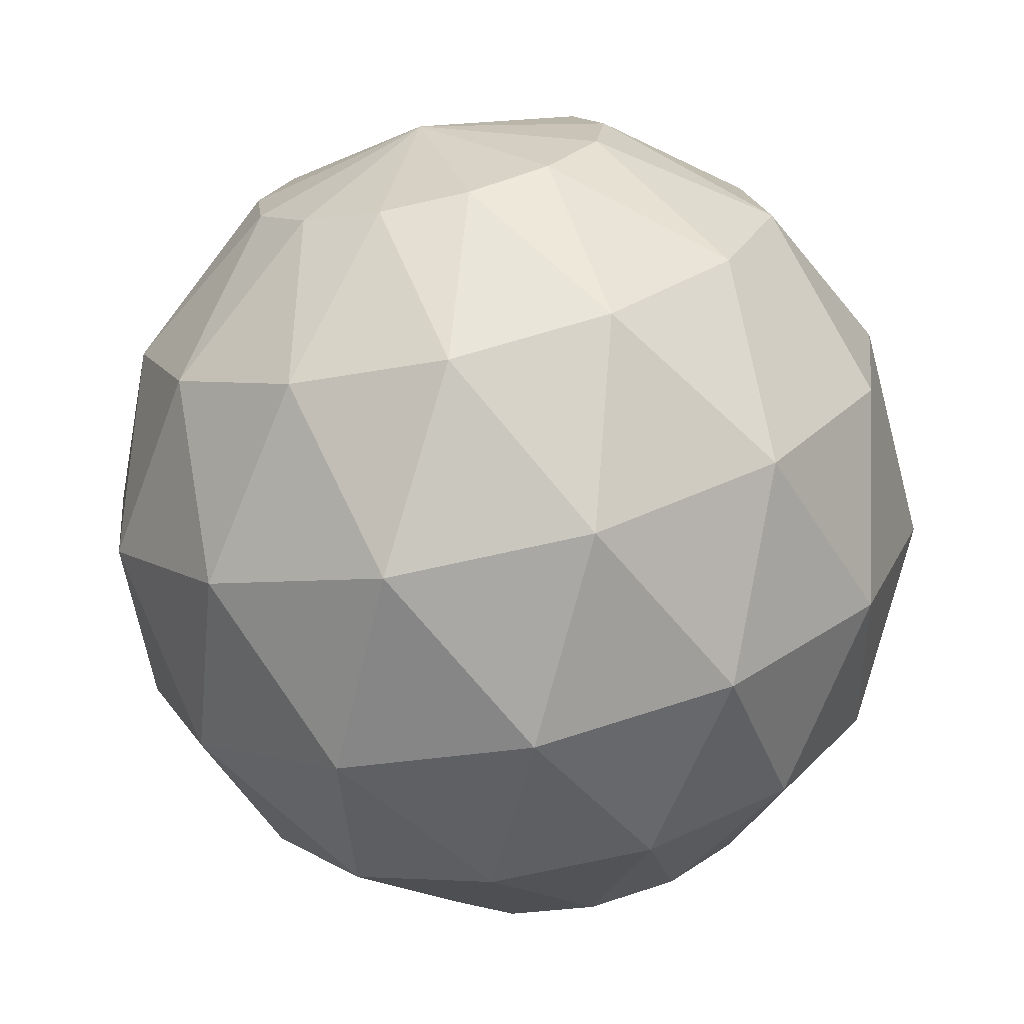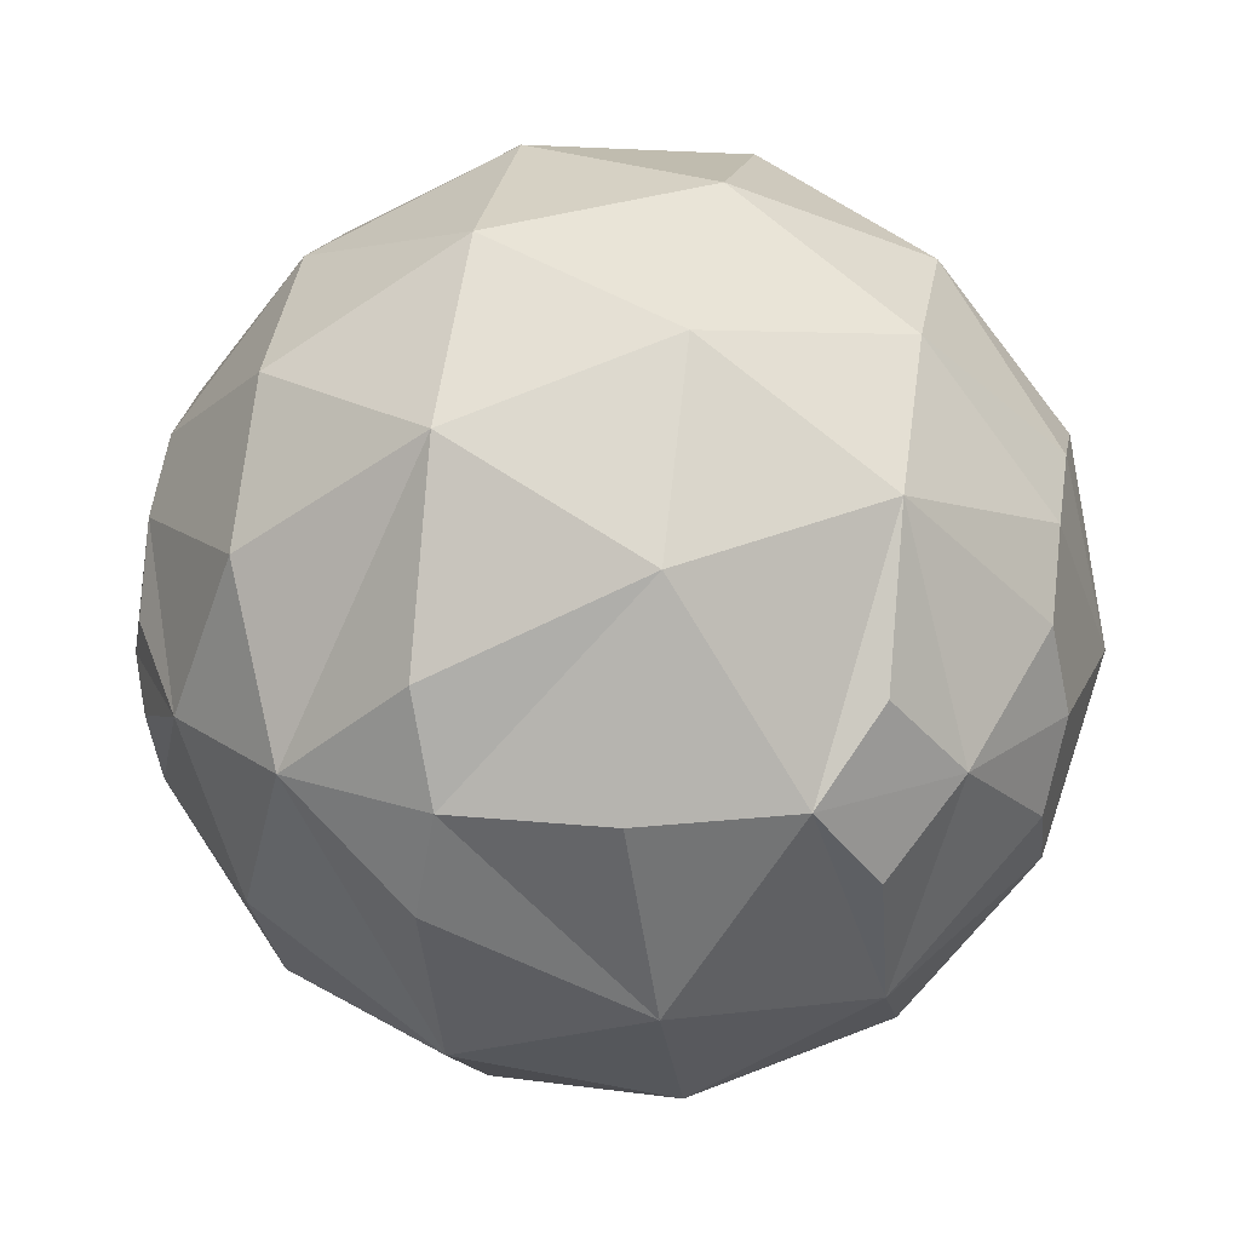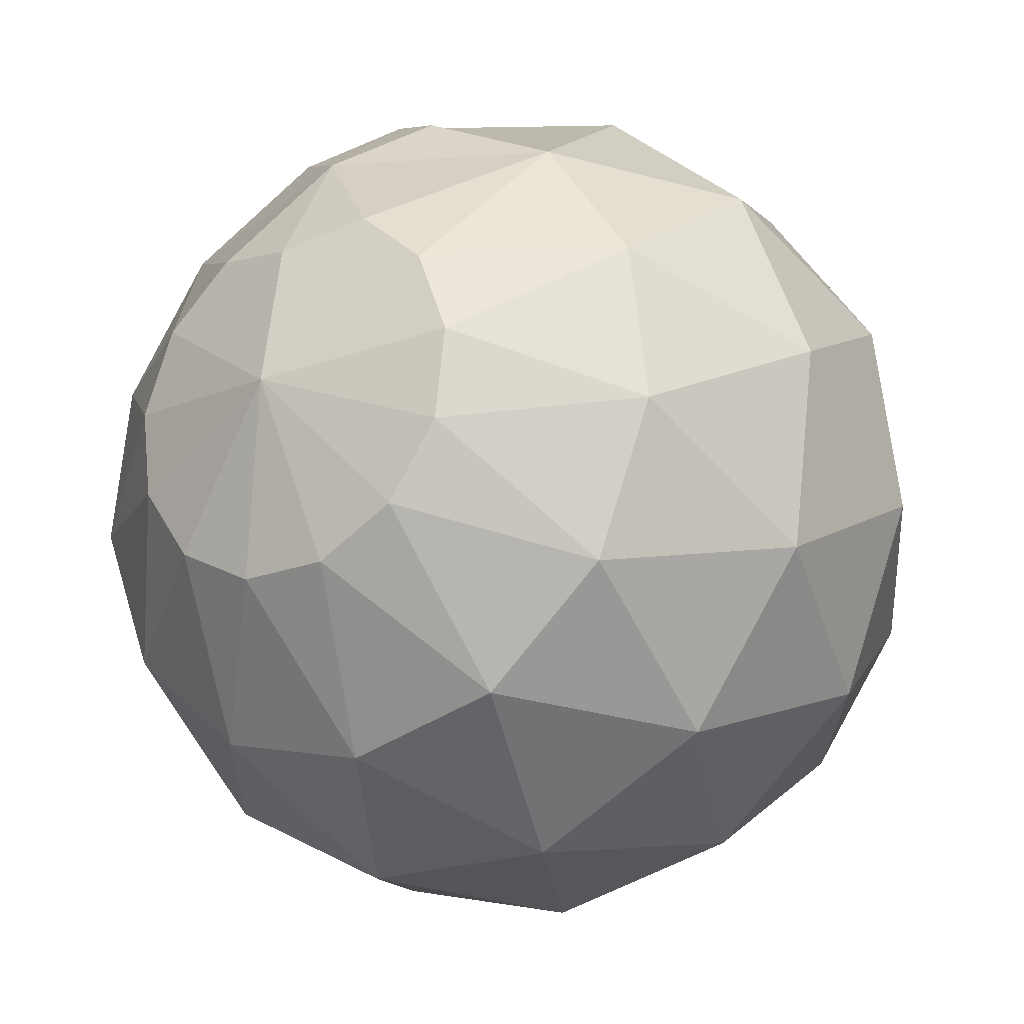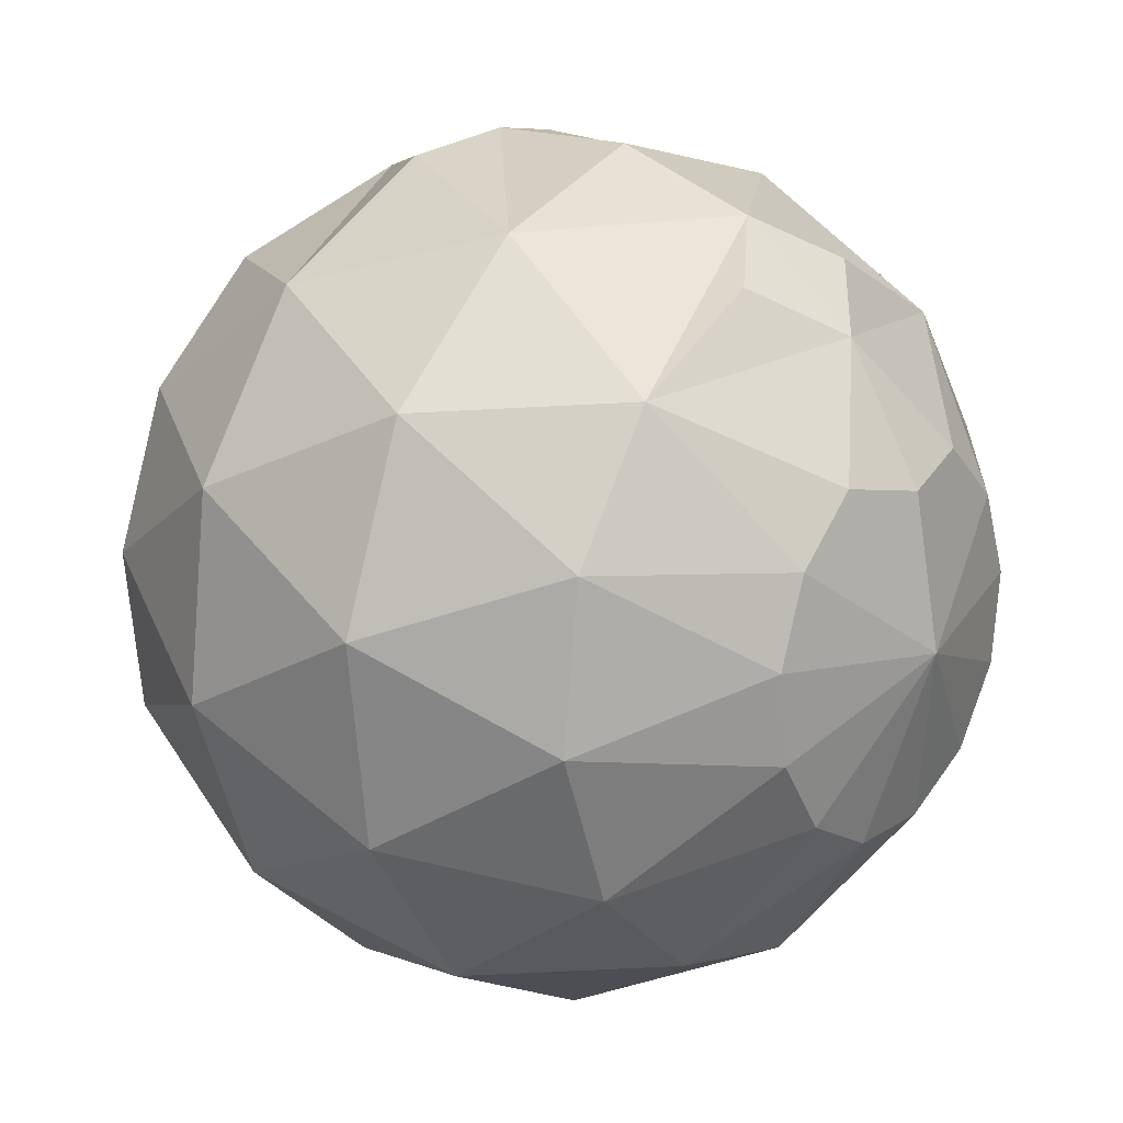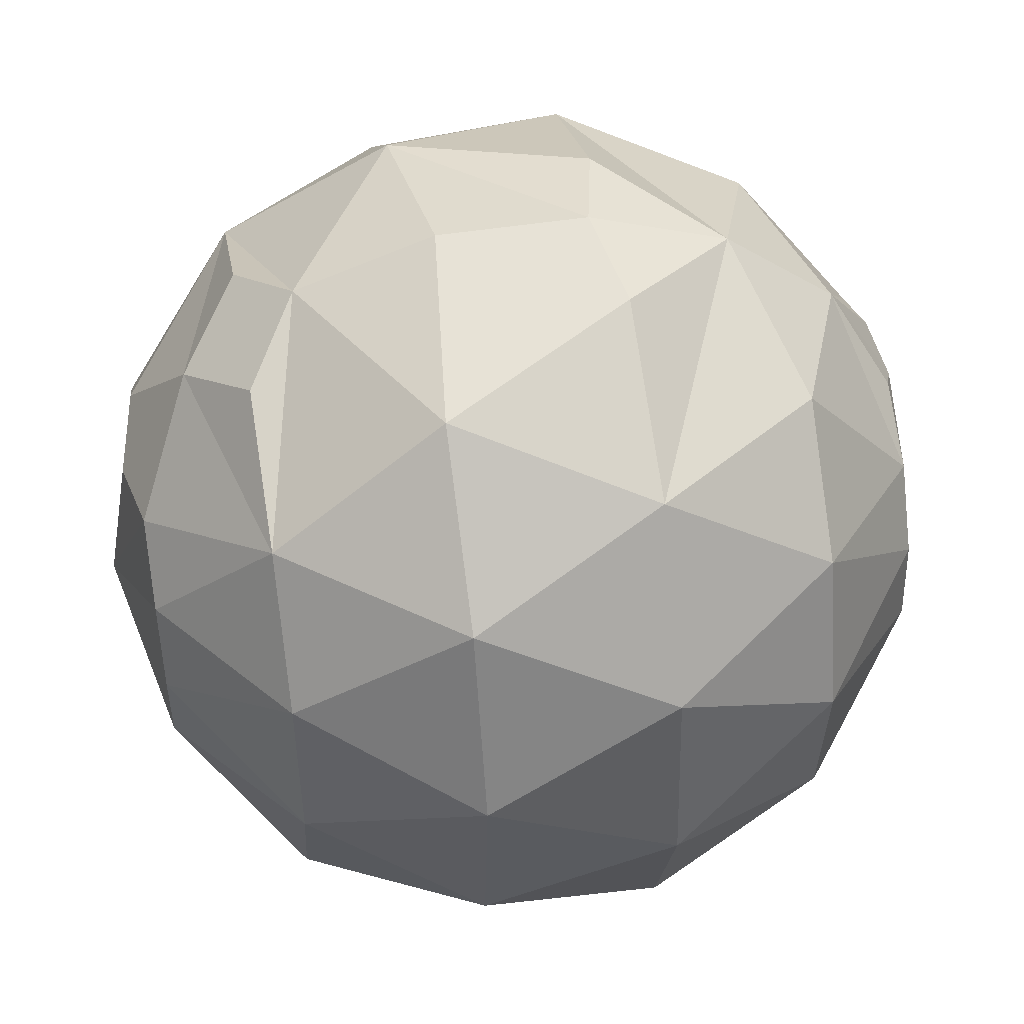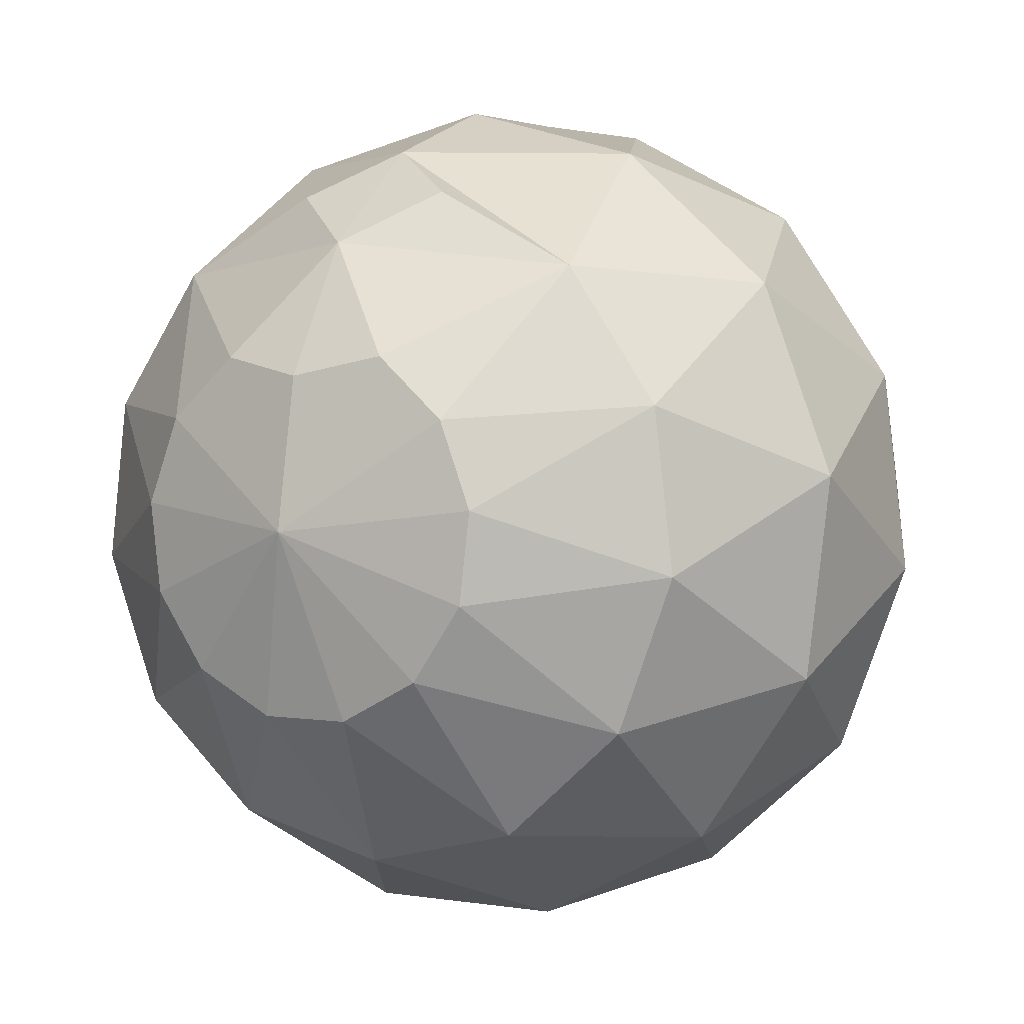
<metadata>
{"format":"obj","ext":"obj","renderer":"f3d","projection":"perspective","resolution":1024,"background":"white","views":[{"elev":-71.6,"azim":-77.3,"up":"+Y"},{"elev":22.0,"azim":-170.3,"up":"+Z"},{"elev":-21.1,"azim":-56.1,"up":"+Y"},{"elev":17.5,"azim":-141.5,"up":"+Y"},{"elev":49.4,"azim":-9.8,"up":"+Y"},{"elev":2.6,"azim":-59.2,"up":"+Y"}]}
</metadata>
<code>
o Body
v 92.68 43.34 10.68
v 78.8 66.12 0
v 96.67 35.18 0
v 92.68 33.41 29.6
v 102.9 0 0
v 92.68 15.83 41.73
v 92.68 -5.38 44.31
v 64.14 71.21 37.38
v 51.44 89.09 0
v 92.68 -25.35 36.73
v 64.14 45.69 66.19
v 92.68 -39.52 20.74
v 64.14 9.694 79.84
v 22.89 97.38 24
v 17.86 101.3 0
v 92.68 -44.63 0
v 64.14 -28.52 75.2
v 22.89 75.07 66.51
v 92.68 -39.52 -20.74
v 64.14 -60.2 53.33
v 22.89 35.56 93.77
v 92.68 -25.35 -36.73
v 64.14 -78.09 19.25
v 22.89 -12.09 99.56
v -22.89 88.8 46.61
v -17.86 101.3 0
v -51.44 89.09 0
v 92.68 -5.38 -44.31
v 64.14 -78.09 -19.25
v 22.89 -56.97 82.54
v -22.89 56.97 82.54
v 92.68 15.83 -41.73
v 64.14 -60.2 -53.33
v 22.89 -88.8 46.61
v -22.89 12.09 99.56
v 92.68 33.41 -29.6
v -64.14 78.09 19.25
v -78.8 66.12 0
v 64.14 -28.52 -75.2
v 22.89 -100.3 0
v -22.89 -35.56 93.77
v 92.68 43.34 -10.68
v -64.14 60.2 53.33
v 64.14 9.694 -79.84
v 22.89 -88.8 -46.61
v -22.89 -75.07 66.51
v -64.14 28.52 75.2
v 64.14 45.69 -66.19
v 22.89 -56.97 -82.54
v -22.89 -97.38 24
v -64.14 -9.694 79.84
v 64.14 71.21 -37.38
v -92.68 39.52 20.74
v -96.67 35.18 0
v -102.9 0 0
v 22.89 -12.09 -99.56
v -22.89 -97.38 -24
v -64.14 -45.69 66.19
v -92.68 25.35 36.73
v 22.89 35.56 -93.77
v -22.89 -75.07 -66.51
v -64.14 -71.21 37.38
v -92.68 5.38 44.31
v 22.89 75.07 -66.51
v -22.89 -35.56 -93.77
v -64.14 -80.43 0
v -92.68 -15.83 41.73
v 22.89 97.38 -24
v -22.89 12.09 -99.56
v -64.14 -71.21 -37.38
v -92.68 -33.41 29.6
v -22.89 56.97 -82.54
v -64.14 -45.69 -66.19
v -92.68 -43.34 10.68
v -22.89 88.8 -46.61
v -64.14 -9.694 -79.84
v -92.68 -43.34 -10.68
v -64.14 28.52 -75.2
v -92.68 -33.41 -29.6
v -64.14 60.2 -53.33
v -92.68 -15.83 -41.73
v -64.14 78.09 -19.25
v -92.68 5.38 -44.31
v -92.68 25.35 -36.73
v -92.68 39.52 -20.74
v 80.34 67.41 0
v 94.48 44.18 10.89
v 98.55 35.87 0
v 94.48 34.06 30.17
v 104.9 0 0
v 94.48 16.14 42.54
v 94.48 -5.485 45.17
v 52.44 90.82 0
v 65.39 72.6 38.1
v 94.48 -25.85 37.45
v 65.39 46.58 67.48
v 94.48 -40.29 21.15
v 65.39 9.883 81.39
v 18.21 103.3 0
v 23.34 99.27 24.47
v 94.48 -45.5 0
v 65.39 -29.07 76.66
v 23.34 76.53 67.8
v 94.48 -40.29 -21.15
v 65.39 -61.37 54.37
v 23.34 36.26 95.6
v 94.48 -25.85 -37.45
v 65.39 -79.61 19.62
v 23.34 -12.32 101.5
v -18.21 103.3 0
v -23.34 90.53 47.51
v -52.44 90.82 0
v 94.48 -5.485 -45.17
v 65.39 -79.61 -19.62
v 23.34 -58.08 84.14
v -23.34 58.08 84.14
v 94.48 16.14 -42.54
v 65.39 -61.37 -54.37
v 23.34 -90.53 47.51
v -23.34 12.32 101.5
v 94.48 34.06 -30.17
v -80.34 67.41 0
v -65.39 79.61 19.62
v 65.39 -29.07 -76.66
v 23.34 -102.2 0
v -23.34 -36.26 95.6
v 94.48 44.18 -10.89
v -65.39 61.37 54.37
v 65.39 9.883 -81.39
v 23.34 -90.53 -47.51
v -23.34 -76.53 67.8
v -65.39 29.07 76.66
v 65.39 46.58 -67.48
v 23.34 -58.08 -84.14
v -23.34 -99.27 24.47
v -65.39 -9.883 81.39
v 65.39 72.6 -38.1
v -98.55 35.87 0
v -94.48 40.29 21.15
v -104.9 0 0
v 23.34 -12.32 -101.5
v -23.34 -99.27 -24.47
v -65.39 -46.58 67.48
v -94.48 25.85 37.45
v 23.34 36.26 -95.6
v -23.34 -76.53 -67.8
v -65.39 -72.6 38.1
v -94.48 5.485 45.17
v 23.34 76.53 -67.8
v -23.34 -36.26 -95.6
v -65.39 -81.99 0
v -94.48 -16.14 42.54
v 23.34 99.27 -24.47
v -23.34 12.32 -101.5
v -65.39 -72.6 -38.1
v -94.48 -34.06 30.17
v -23.34 58.08 -84.14
v -65.39 -46.58 -67.48
v -94.48 -44.18 10.89
v -23.34 90.53 -47.51
v -65.39 -9.883 -81.39
v -94.48 -44.18 -10.89
v -65.39 29.07 -76.66
v -94.48 -34.06 -30.17
v -65.39 61.37 -54.37
v -94.48 -16.14 -42.54
v -65.39 79.61 -19.62
v -94.48 5.485 -45.17
v -94.48 25.85 -37.45
v -94.48 40.29 -21.15
f 1 2 3
f 4 3 5
f 4 1 3
f 4 2 1
f 6 4 5
f 7 6 5
f 8 9 2
f 8 2 4
f 10 7 5
f 11 4 6
f 11 8 4
f 12 10 5
f 13 11 6
f 13 6 7
f 14 15 9
f 16 12 5
f 17 13 7
f 17 7 10
f 18 9 8
f 18 8 11
f 18 14 9
f 19 16 5
f 20 10 12
f 20 17 10
f 21 11 13
f 21 18 11
f 22 19 5
f 23 12 16
f 23 20 12
f 24 21 13
f 24 13 17
f 25 26 15
f 25 27 26
f 25 15 14
f 25 14 18
f 28 22 5
f 29 23 16
f 29 16 19
f 30 17 20
f 30 24 17
f 31 18 21
f 31 25 18
f 32 28 5
f 33 29 19
f 33 19 22
f 34 30 20
f 34 20 23
f 35 31 21
f 35 21 24
f 36 5 3
f 36 32 5
f 37 38 27
f 39 33 22
f 39 22 28
f 40 34 23
f 40 23 29
f 41 24 30
f 41 35 24
f 42 3 2
f 42 36 3
f 42 2 36
f 43 25 31
f 43 37 27
f 43 38 37
f 43 27 25
f 44 39 28
f 44 28 32
f 45 40 29
f 45 29 33
f 46 41 30
f 46 30 34
f 47 43 31
f 47 31 35
f 48 32 36
f 48 44 32
f 49 33 39
f 49 45 33
f 50 46 34
f 50 34 40
f 51 35 41
f 51 47 35
f 52 2 9
f 52 36 2
f 52 48 36
f 53 54 38
f 53 55 54
f 53 38 43
f 56 39 44
f 56 49 39
f 57 40 45
f 57 50 40
f 58 41 46
f 58 51 41
f 59 55 53
f 59 43 47
f 59 53 43
f 60 56 44
f 60 44 48
f 61 45 49
f 61 57 45
f 62 46 50
f 62 58 46
f 63 47 51
f 63 55 59
f 63 59 47
f 64 52 9
f 64 48 52
f 64 60 48
f 65 49 56
f 65 61 49
f 66 50 57
f 66 62 50
f 67 55 63
f 67 51 58
f 67 63 51
f 68 9 15
f 68 64 9
f 69 56 60
f 69 65 56
f 70 66 57
f 70 57 61
f 71 67 58
f 71 55 67
f 71 58 62
f 72 69 60
f 72 60 64
f 73 61 65
f 73 70 61
f 74 62 66
f 74 71 62
f 74 55 71
f 75 15 26
f 75 26 27
f 75 68 15
f 75 64 68
f 75 72 64
f 76 65 69
f 76 73 65
f 77 55 74
f 77 74 66
f 77 66 70
f 78 69 72
f 78 76 69
f 79 70 73
f 79 55 77
f 79 77 70
f 80 72 75
f 80 75 27
f 80 78 72
f 81 79 73
f 81 73 76
f 81 55 79
f 82 27 38
f 82 38 80
f 82 80 27
f 83 55 81
f 83 76 78
f 83 81 76
f 84 78 80
f 84 55 83
f 84 83 78
f 85 38 54
f 85 54 55
f 85 80 38
f 85 55 84
f 85 84 80
f 86 87 88
f 88 89 90
f 87 89 88
f 86 89 87
f 89 91 90
f 91 92 90
f 93 94 86
f 86 94 89
f 92 95 90
f 94 96 89
f 89 96 91
f 95 97 90
f 96 98 91
f 91 98 92
f 99 100 93
f 97 101 90
f 92 102 95
f 98 102 92
f 93 103 94
f 94 103 96
f 100 103 93
f 101 104 90
f 95 105 97
f 102 105 95
f 103 106 96
f 96 106 98
f 104 107 90
f 105 108 97
f 97 108 101
f 98 109 102
f 106 109 98
f 110 111 99
f 112 111 110
f 99 111 100
f 100 111 103
f 107 113 90
f 101 114 104
f 108 114 101
f 102 115 105
f 109 115 102
f 103 116 106
f 111 116 103
f 113 117 90
f 114 118 104
f 104 118 107
f 115 119 105
f 105 119 108
f 116 120 106
f 106 120 109
f 90 121 88
f 117 121 90
f 122 123 112
f 118 124 107
f 107 124 113
f 108 125 114
f 119 125 108
f 109 126 115
f 120 126 109
f 88 127 86
f 121 127 88
f 86 127 121
f 111 128 116
f 123 128 112
f 122 128 123
f 112 128 111
f 113 129 117
f 124 129 113
f 125 130 114
f 114 130 118
f 126 131 115
f 115 131 119
f 128 132 116
f 116 132 120
f 129 133 117
f 117 133 121
f 118 134 124
f 130 134 118
f 119 135 125
f 131 135 119
f 120 136 126
f 132 136 120
f 86 137 93
f 121 137 86
f 133 137 121
f 138 139 122
f 140 139 138
f 122 139 128
f 124 141 129
f 134 141 124
f 135 142 125
f 125 142 130
f 136 143 126
f 126 143 131
f 128 144 132
f 140 144 139
f 139 144 128
f 129 145 133
f 141 145 129
f 130 146 134
f 142 146 130
f 131 147 135
f 143 147 131
f 144 148 132
f 132 148 136
f 140 148 144
f 137 149 93
f 133 149 137
f 145 149 133
f 146 150 134
f 134 150 141
f 135 151 142
f 147 151 135
f 136 152 143
f 140 152 148
f 148 152 136
f 93 153 99
f 149 153 93
f 141 154 145
f 150 154 141
f 151 155 142
f 142 155 146
f 152 156 143
f 140 156 152
f 143 156 147
f 154 157 145
f 145 157 149
f 155 158 146
f 146 158 150
f 147 159 151
f 140 159 156
f 156 159 147
f 99 160 110
f 110 160 112
f 153 160 99
f 149 160 153
f 157 160 149
f 150 161 154
f 158 161 150
f 159 162 151
f 140 162 159
f 151 162 155
f 161 163 154
f 154 163 157
f 155 164 158
f 140 164 162
f 162 164 155
f 157 165 160
f 163 165 157
f 160 165 112
f 158 166 161
f 164 166 158
f 140 166 164
f 112 167 122
f 122 167 165
f 165 167 112
f 140 168 166
f 166 168 161
f 161 168 163
f 163 169 165
f 140 169 168
f 168 169 163
f 122 170 138
f 138 170 140
f 165 170 122
f 140 170 169
f 169 170 165

</code>
